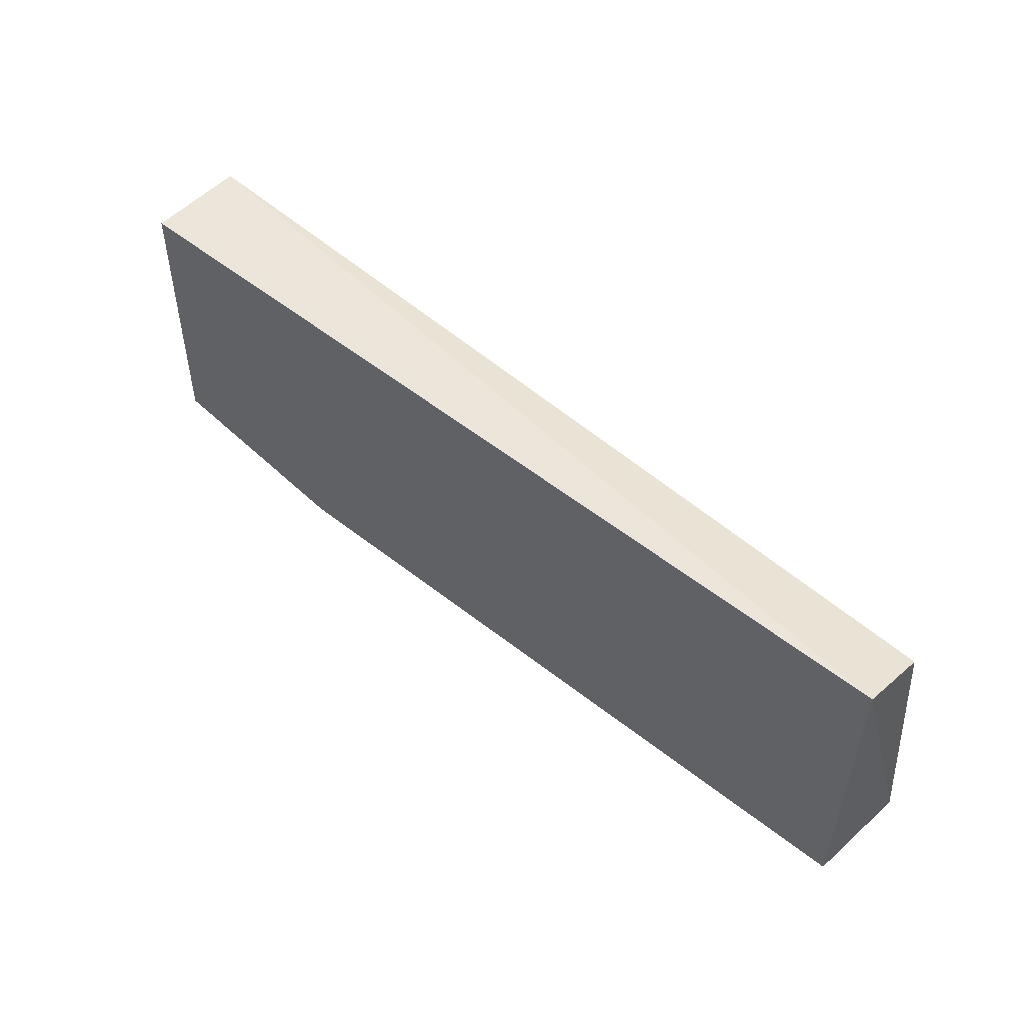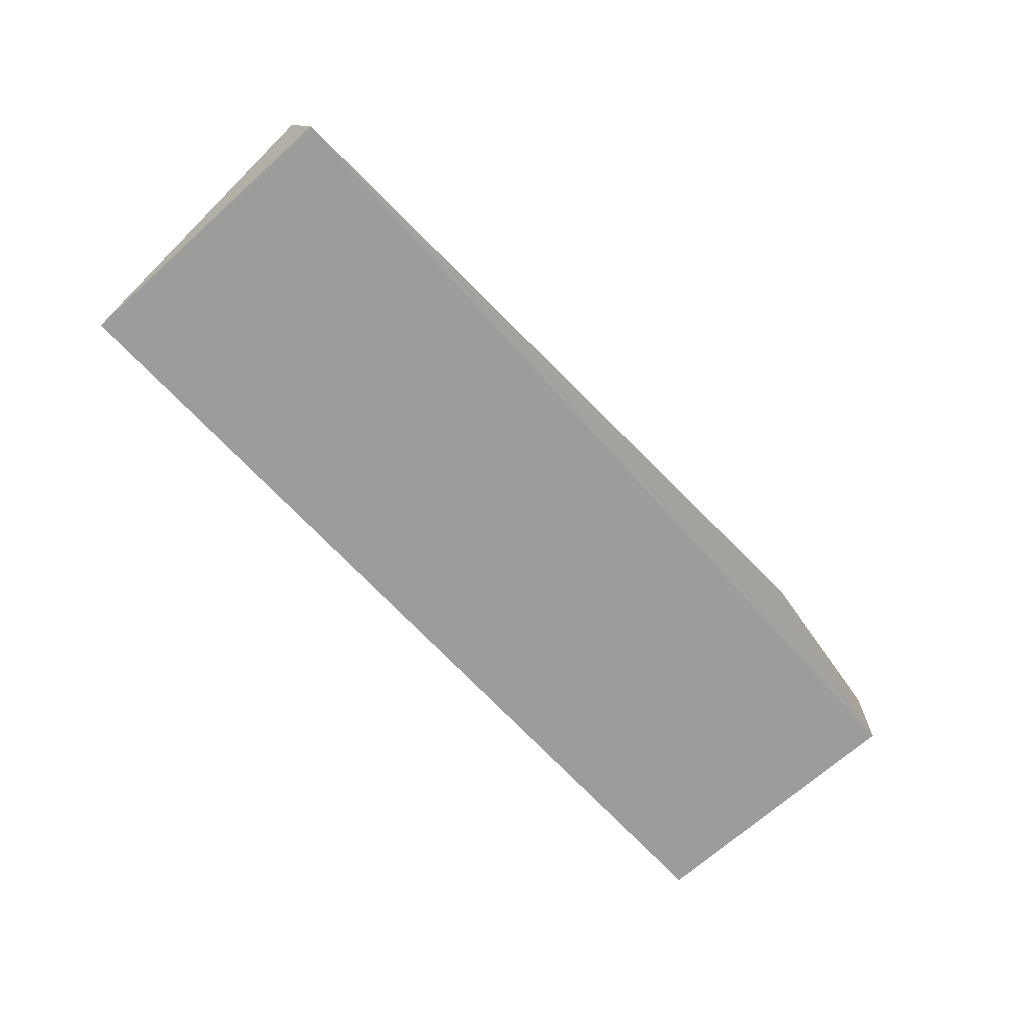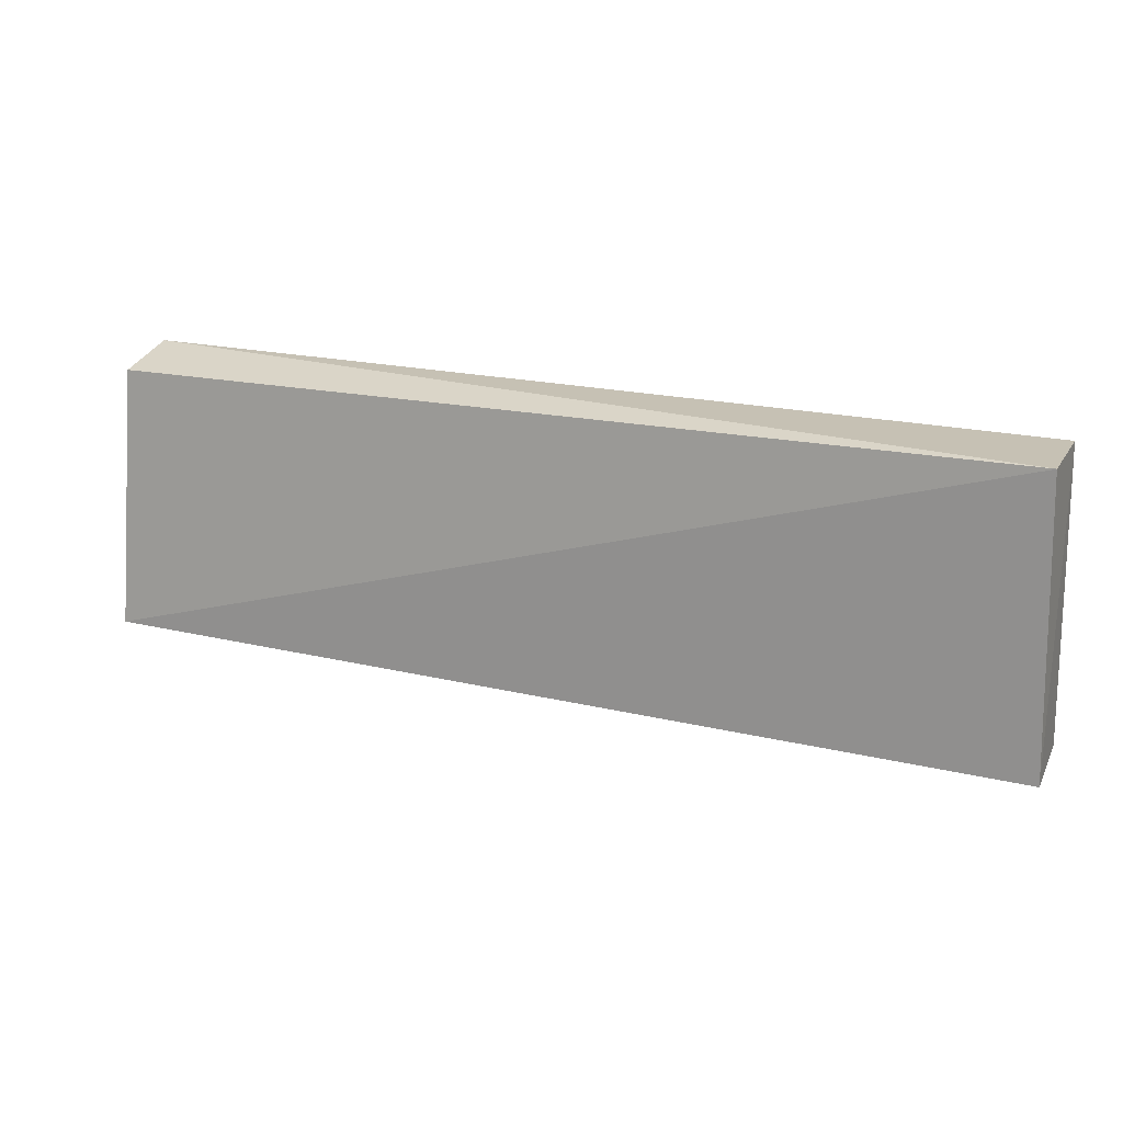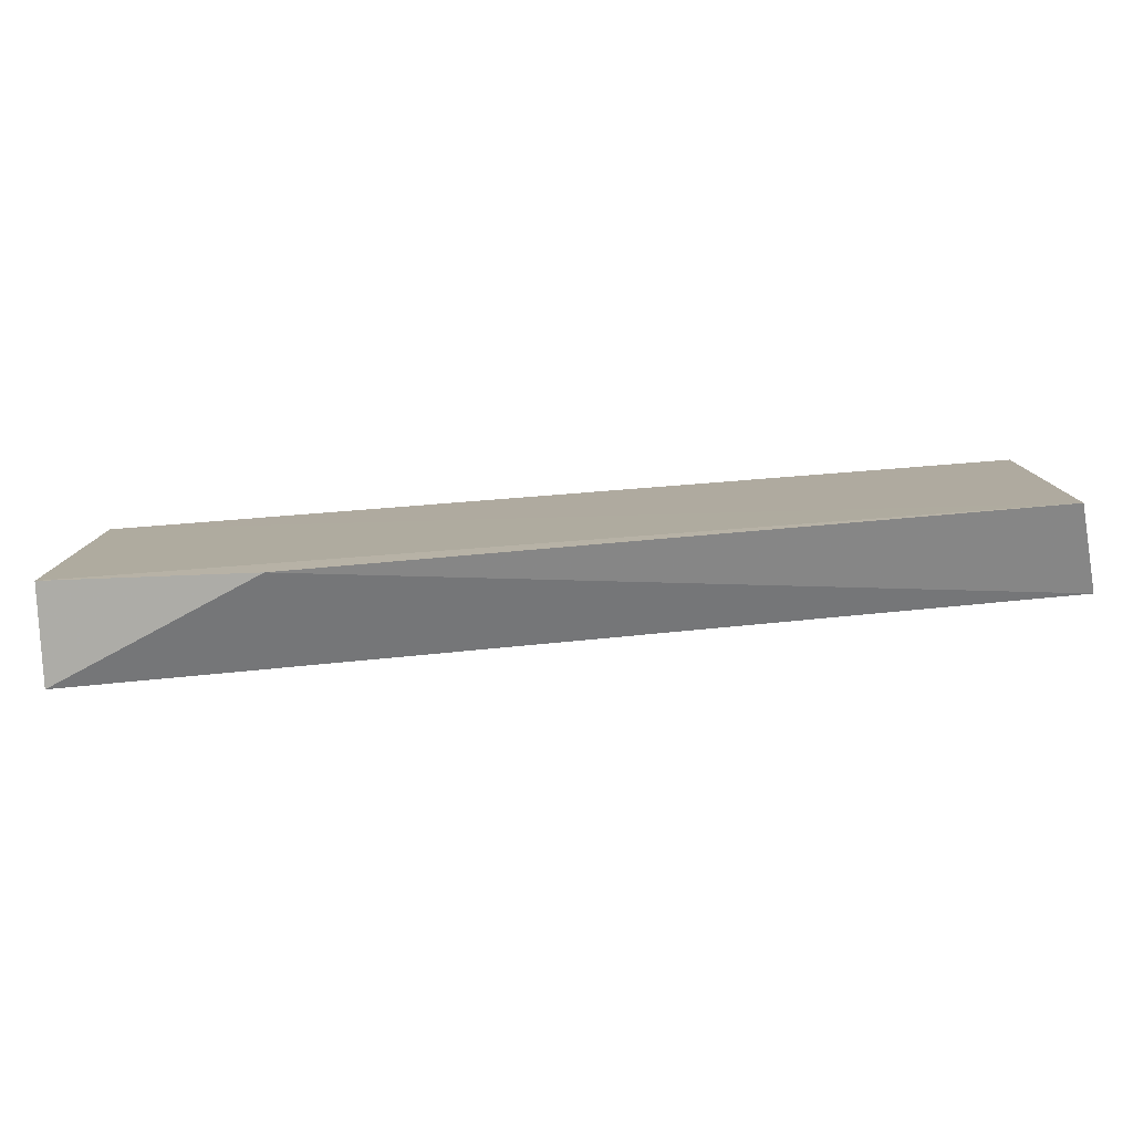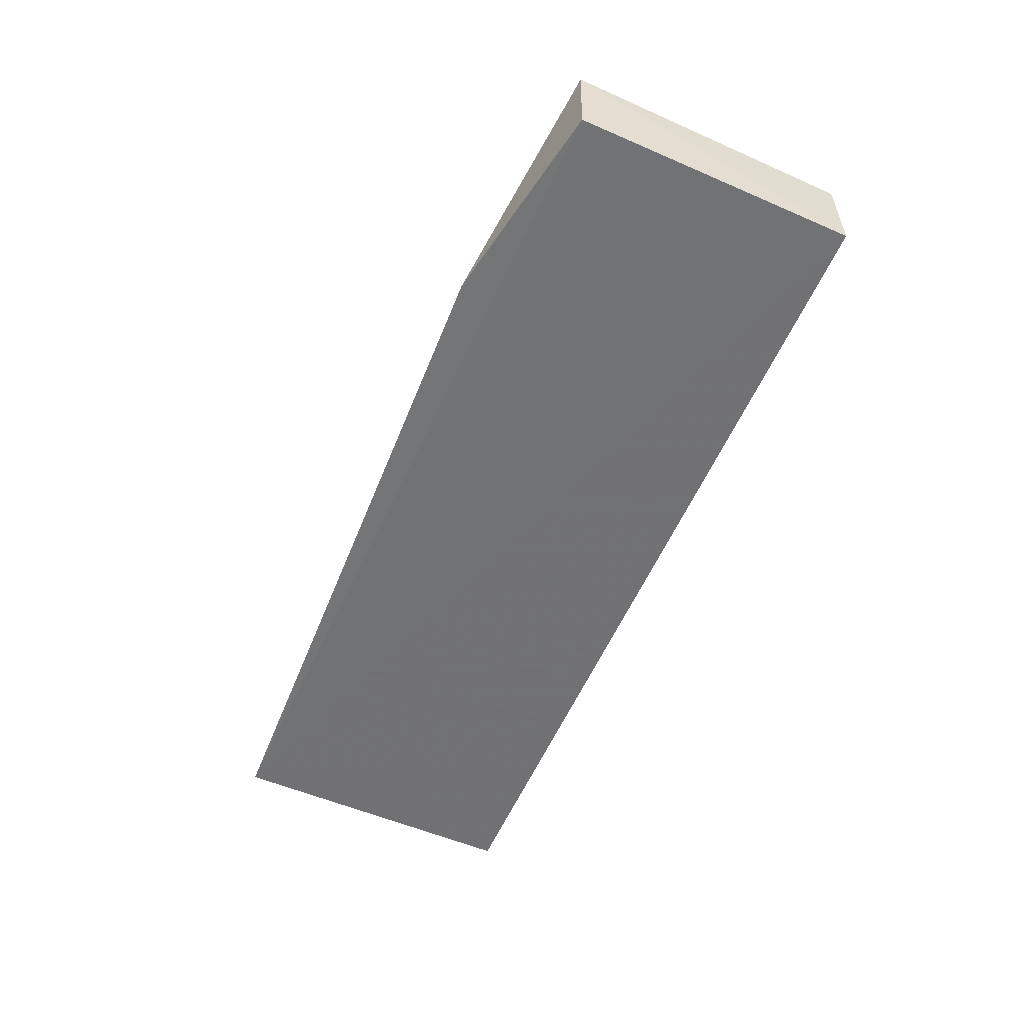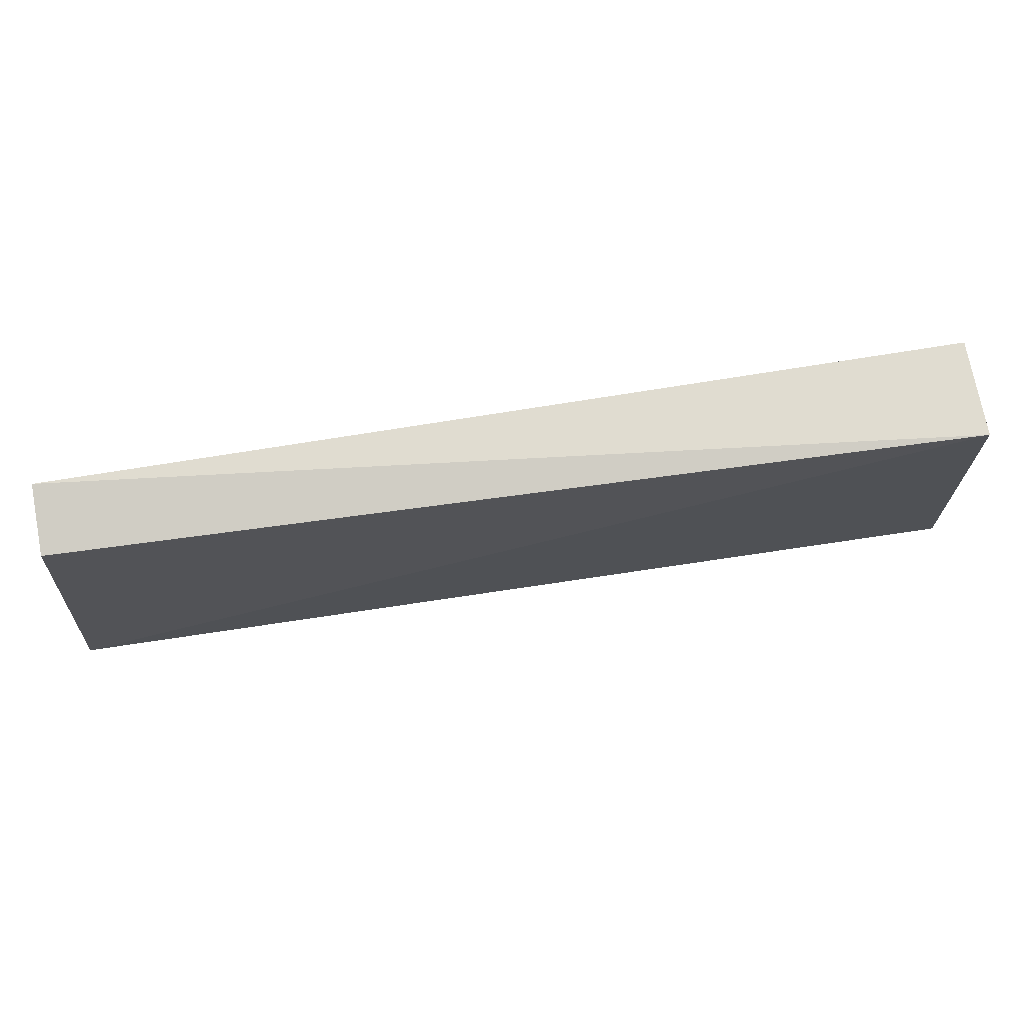
<metadata>
{"format":"obj","ext":"obj","renderer":"f3d","projection":"perspective","resolution":1024,"background":"white","views":[{"elev":51.9,"azim":-137.8,"up":"+Y"},{"elev":-69.9,"azim":-47.8,"up":"+Z"},{"elev":18.2,"azim":22.1,"up":"+Y"},{"elev":-79.8,"azim":-175.2,"up":"+Y"},{"elev":-55.9,"azim":66.0,"up":"+Z"},{"elev":70.3,"azim":-9.3,"up":"+Y"}]}
</metadata>
<code>
v 0.002694 -0.0405 0.009944
v 0.003217 -0.06568 0.009702
v 0.002648 -0.04054 0.00117
v -0.07781 -0.03904 0.001847
v -0.07882 -0.06351 0.009392
v -0.07785 -0.04052 0.007769
v -0.01529 -0.06876 0.001411
v 0.002903 -0.06571 0.001112
v -0.0777 -0.06606 0.001744
f 1 2 3
f 1 3 4
f 5 2 1
f 6 5 1
f 6 1 4
f 6 4 5
f 7 2 5
f 8 3 2
f 8 2 7
f 9 7 5
f 9 5 4
f 9 8 7
f 9 4 3
f 9 3 8

</code>
